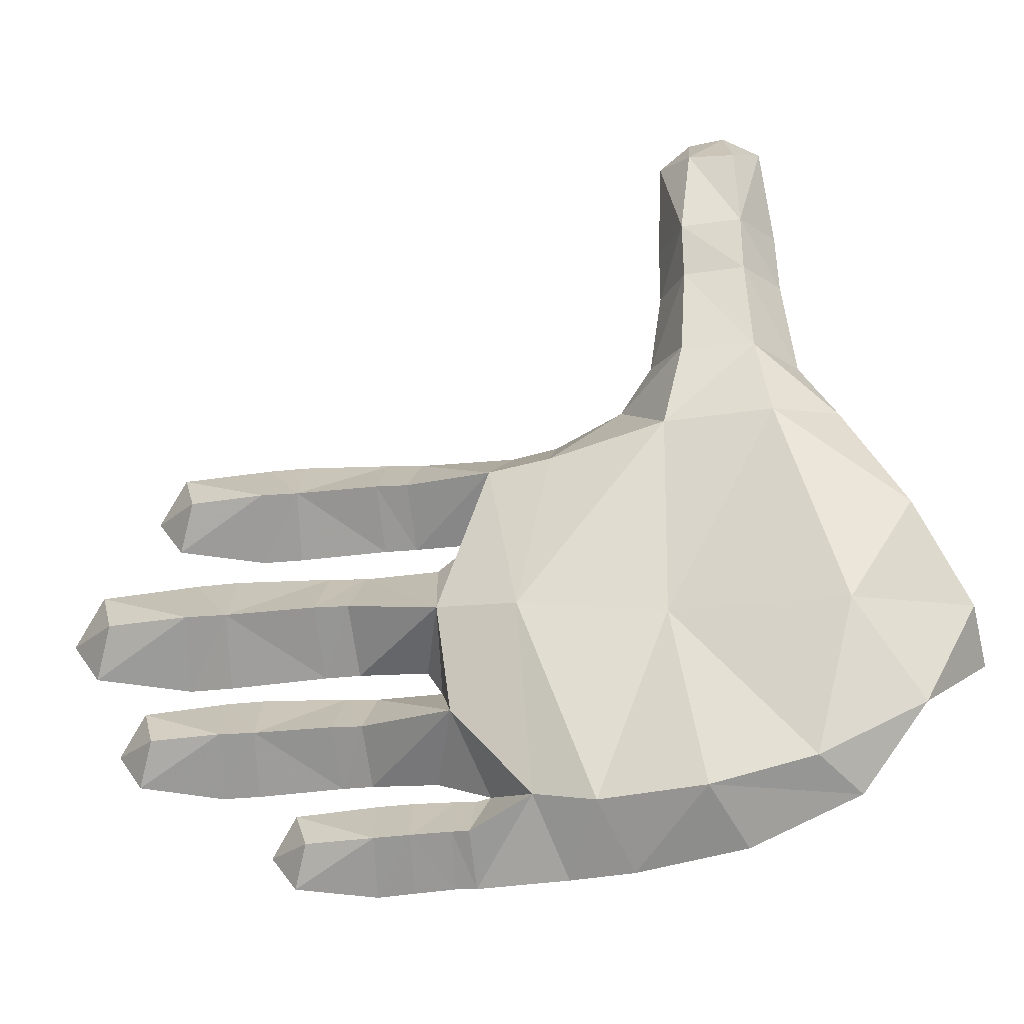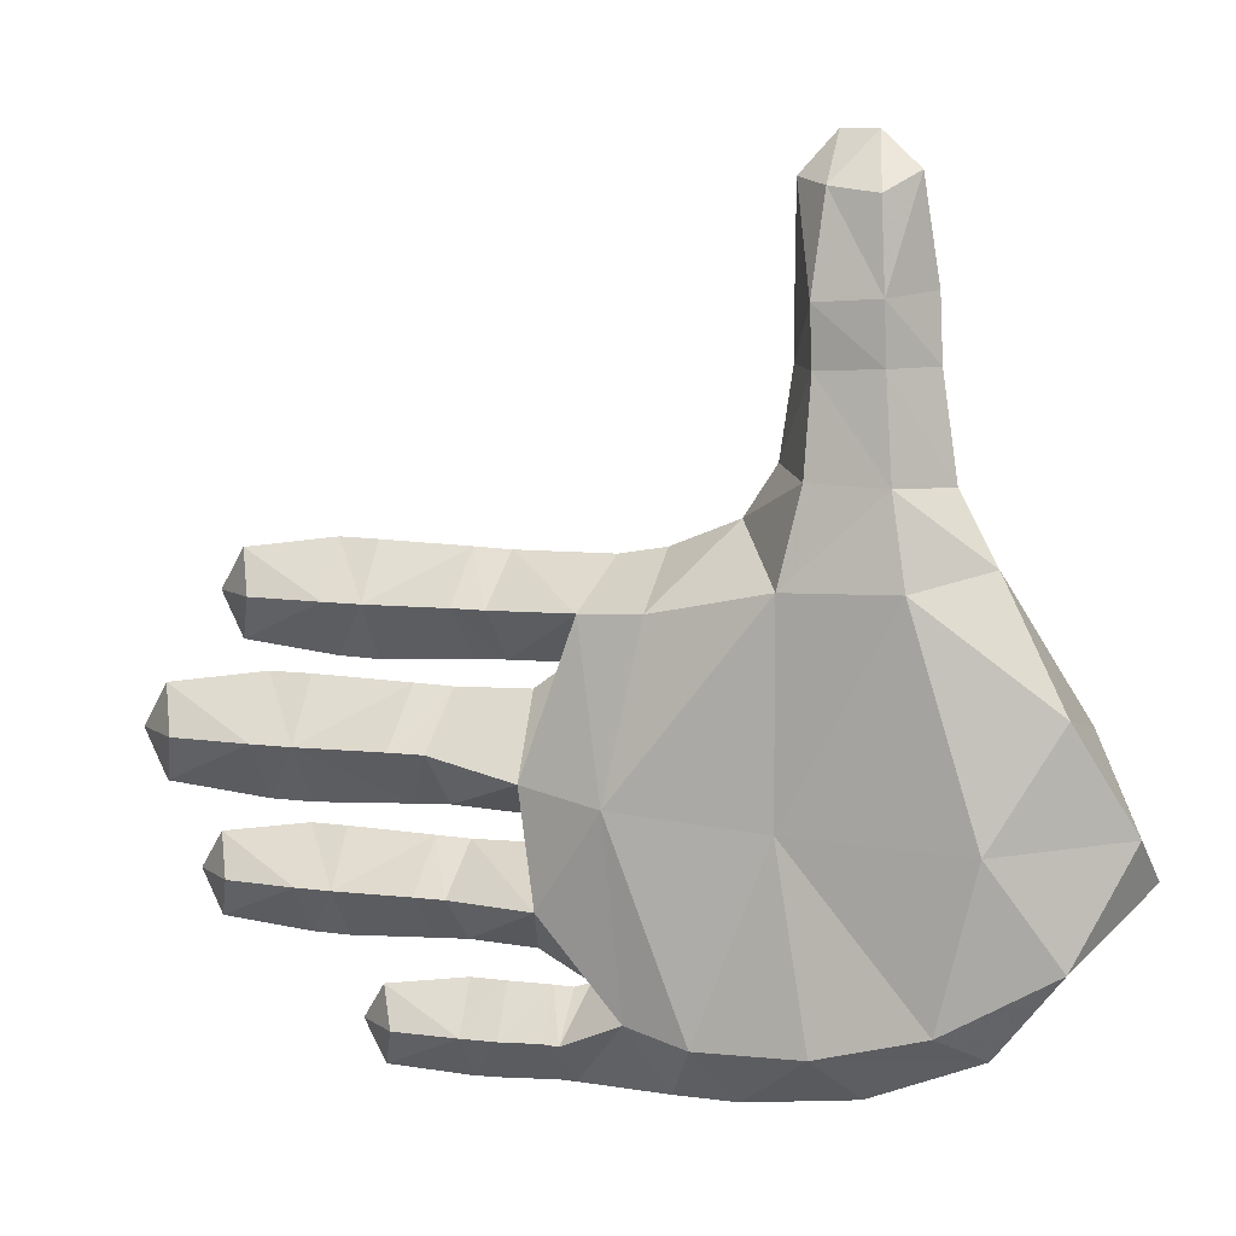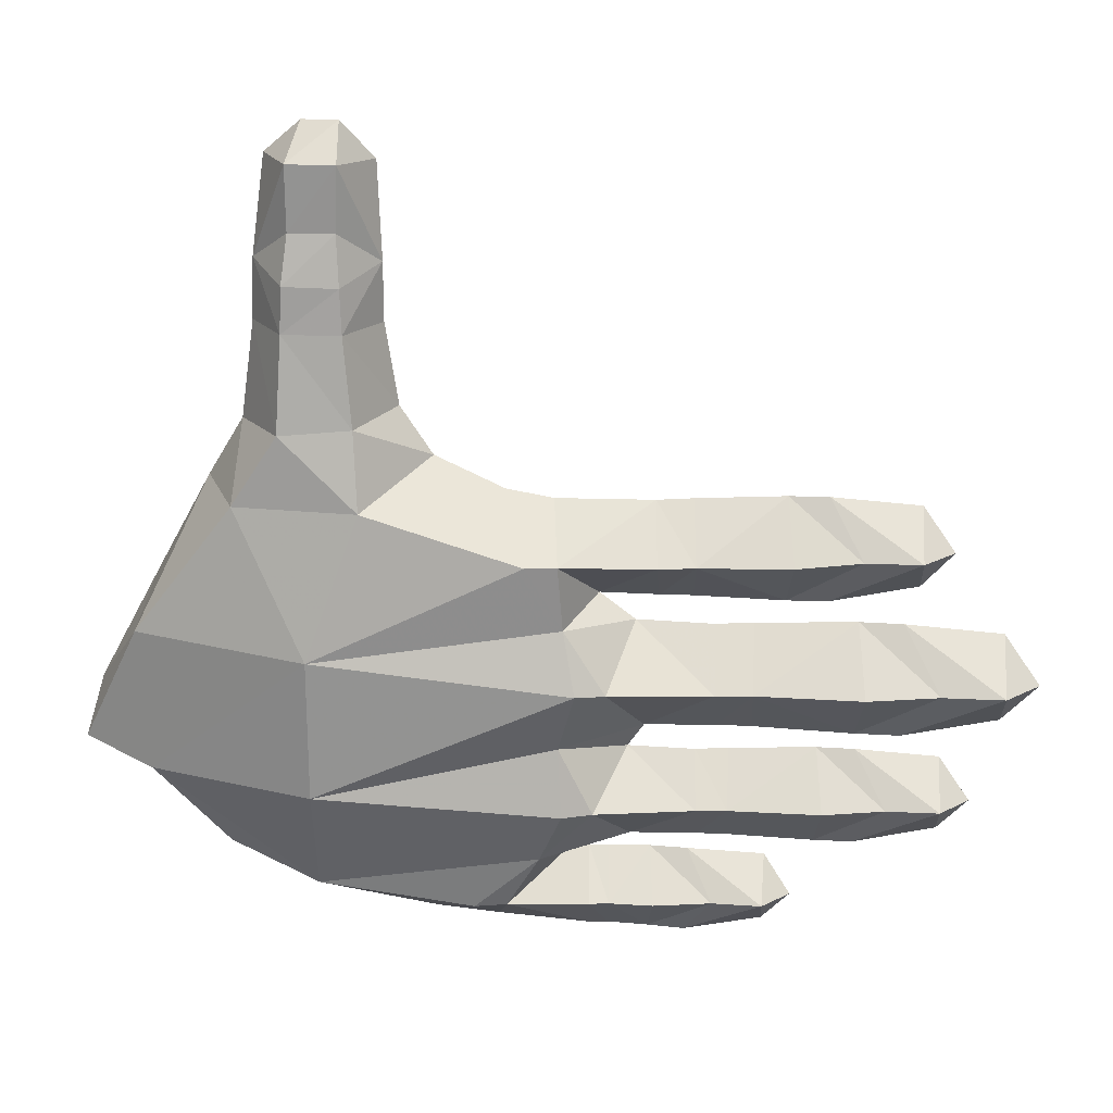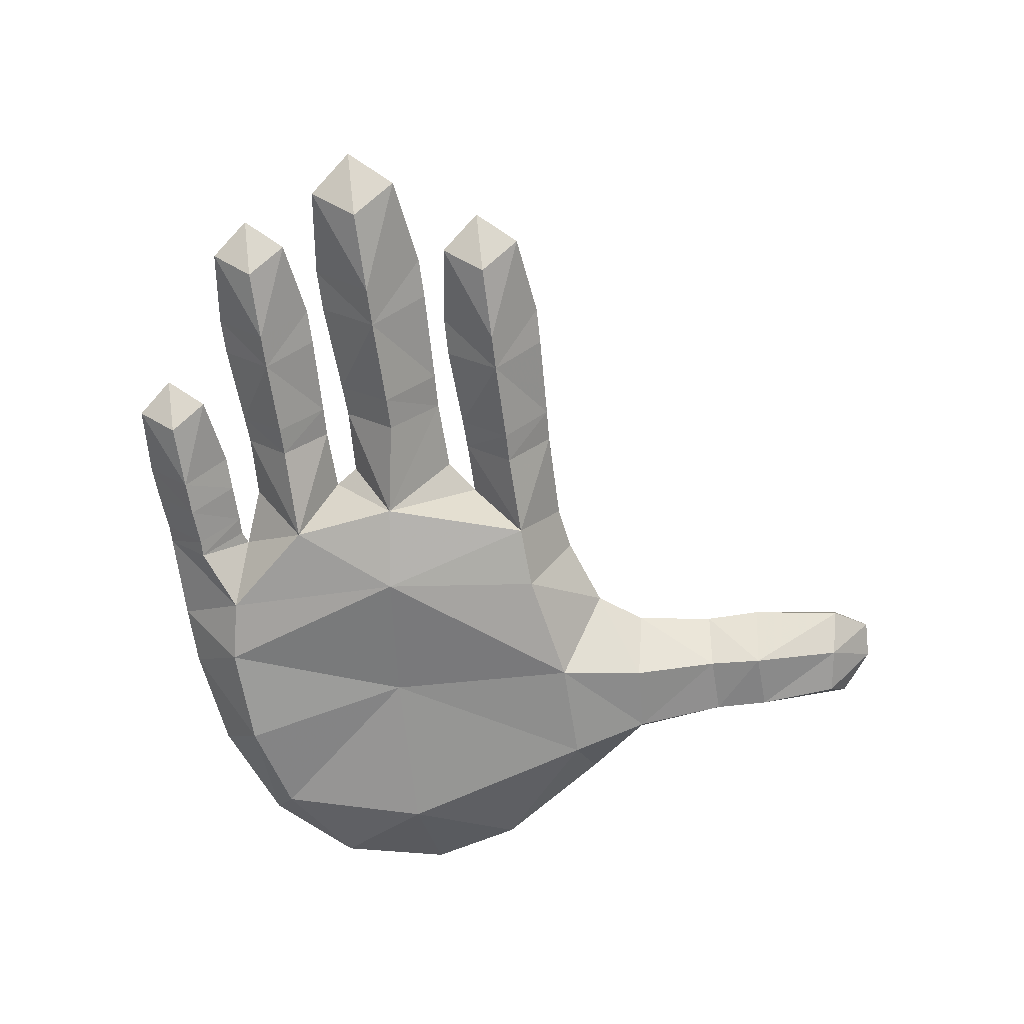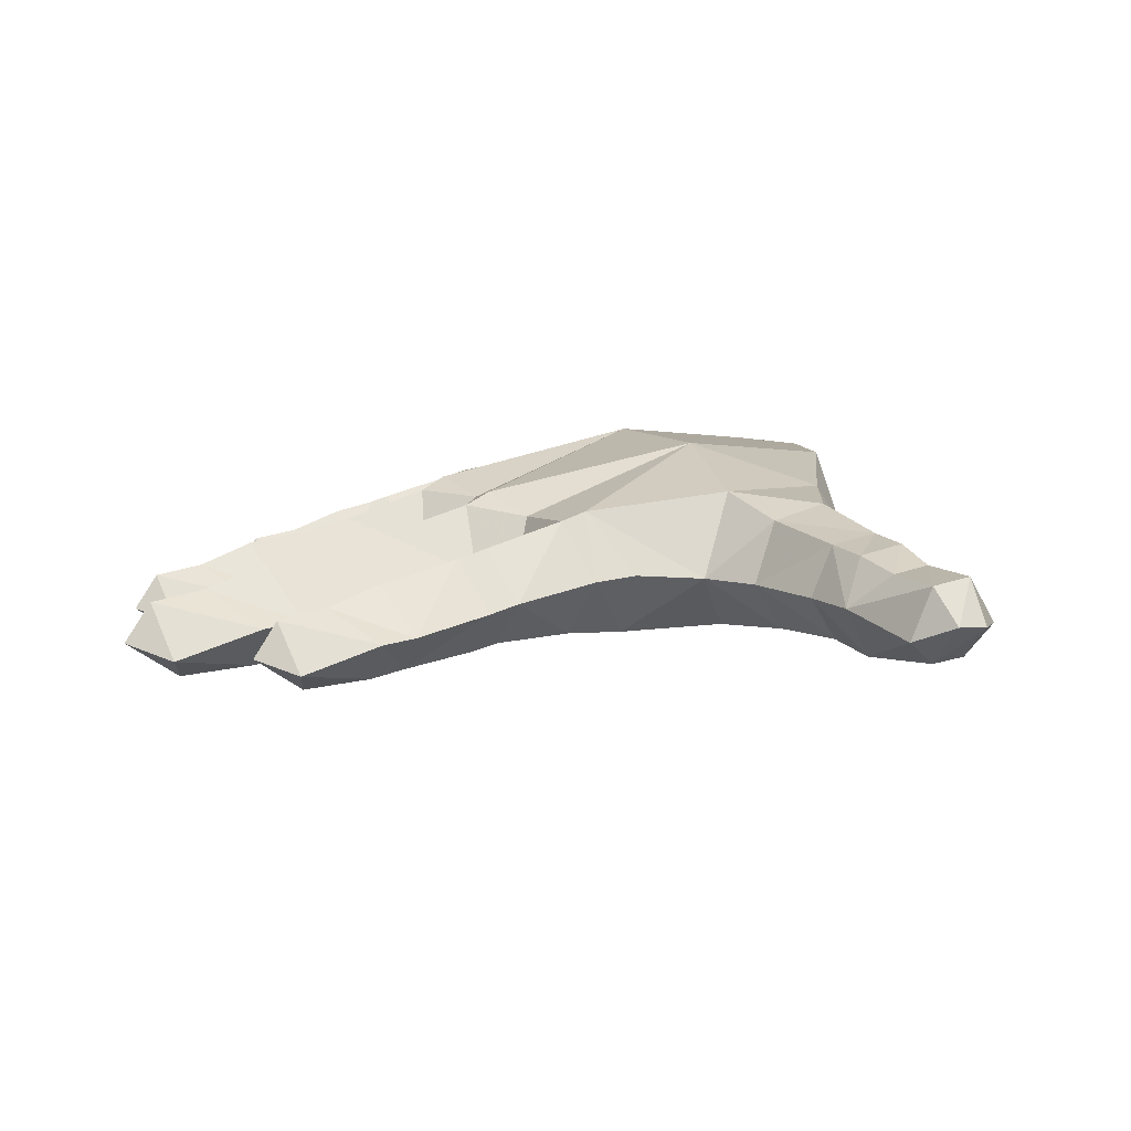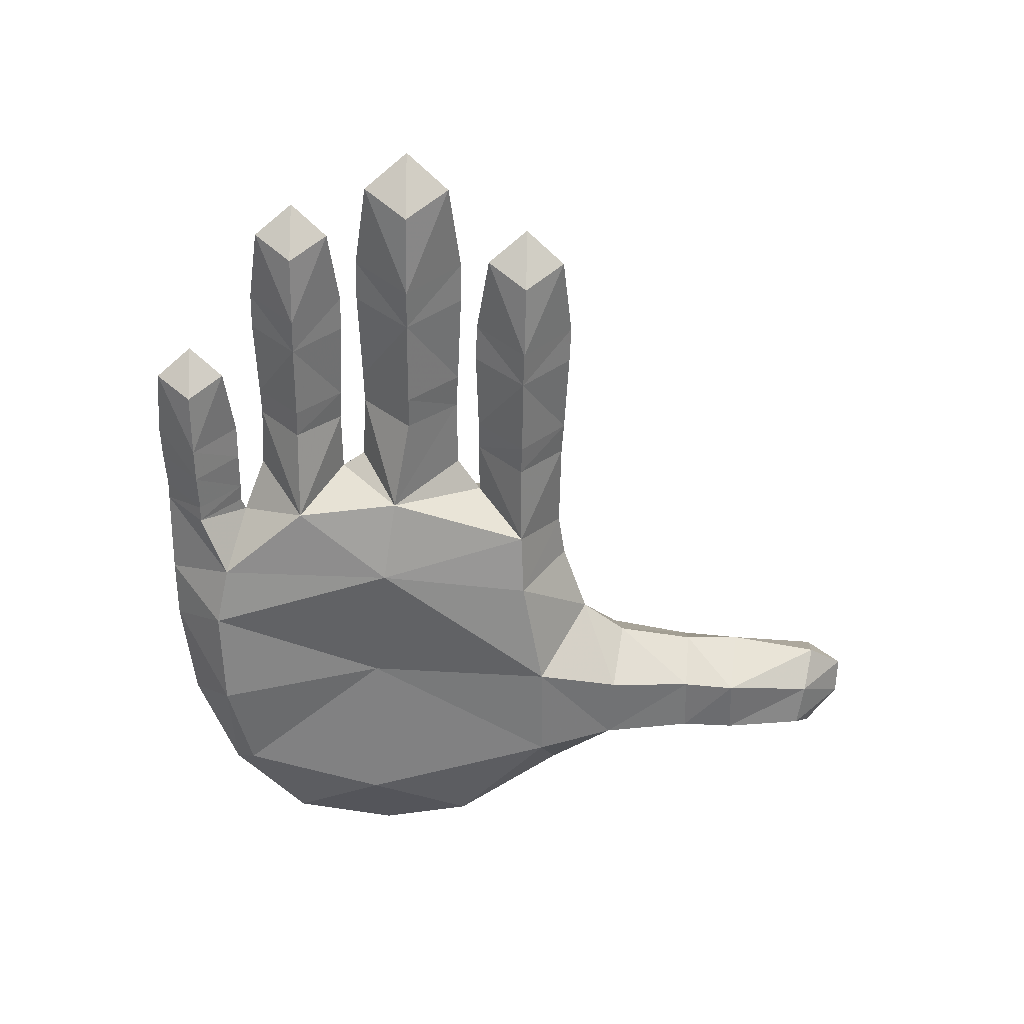
<metadata>
{"format":"obj","ext":"obj","renderer":"f3d","projection":"perspective","resolution":1024,"background":"white","views":[{"elev":-25.4,"azim":16.4,"up":"+Z"},{"elev":6.6,"azim":26.3,"up":"+Z"},{"elev":21.4,"azim":-169.2,"up":"+Z"},{"elev":-69.4,"azim":-82.1,"up":"+Y"},{"elev":13.1,"azim":-31.4,"up":"+Y"},{"elev":-62.0,"azim":-90.7,"up":"+Y"}]}
</metadata>
<code>
v 0.0213 0.1751 0.009801
v 0.003962 0.1019 0.06107
v 0.05421 0.1054 0.06934
v 0.4337 0.1928 -0.08438
v 0.3252 0.1833 0.05844
v 0.3749 0.09844 0.06215
v 0.447 0.07662 -0.06233
v 0.4986 0.1229 -0.1692
v 0.5 0.1783 -0.2164
v 0.2415 0.2211 -0.0937
v 0.4247 0.1896 -0.243
v 0.2426 0.2167 -0.2501
v 0.009805 0.1573 -0.3291
v -0.01727 0.1754 -0.2689
v -0.0483 0.1609 -0.2686
v 0.4471 0.08015 -0.2853
v 0.3503 0.1592 -0.3378
v -0.1634 0.08875 -0.0716
v -0.08156 0.09591 -0.06967
v -0.172 0.1442 -0.1289
v -0.2043 0.08233 -0.06963
v -0.2107 0.1383 -0.1282
v -0.3116 0.0719 -0.1924
v -0.3255 0.1279 -0.1293
v -0.2054 0.08414 -0.1875
v -0.168 0.0901 -0.1863
v -0.09172 0.09626 -0.1897
v -0.06225 0.1676 -0.1282
v -0.01085 0.1609 -0.196
v -0.01606 0.1604 -0.06211
v -0.04254 0.09525 -0.04226
v -0.1106 0.1455 0.007273
v -0.01159 0.167 0.009546
v -0.1047 0.08925 -0.04269
v -0.1495 0.1377 0.008204
v -0.2346 0.06997 -0.04737
v -0.2472 0.1204 0.00765
v -0.2338 0.06982 0.06791
v -0.1001 0.0896 0.06172
v -0.07404 0.09535 -0.216
v -0.1534 0.1361 -0.2666
v -0.1457 0.08844 -0.2173
v -0.1863 0.1307 -0.2661
v -0.1807 0.08245 -0.2157
v -0.2726 0.07053 -0.2122
v -0.2849 0.1205 -0.2669
v -0.35 0.1013 -0.2659
v -0.3126 0.06808 -0.212
v -0.4067 0.09547 -0.2659
v -0.4011 0.04472 -0.2239
v -0.4349 0.05823 -0.2658
v -0.4016 0.0452 -0.3082
v -0.3143 0.07043 -0.3208
v -0.2731 0.07359 -0.3211
v -0.1819 0.0852 -0.317
v -0.07796 0.09692 -0.3187
v -0.1499 0.0907 -0.316
v -0.01529 0.08494 -0.3426
v -0.4612 0.04065 -0.1777
v -0.5 0.0561 -0.1285
v -0.4673 0.09941 -0.1284
v -0.3596 0.06879 -0.1921
v -0.4013 0.1061 -0.1283
v -0.3113 0.06984 -0.06573
v -0.3579 0.06727 -0.06558
v -0.4609 0.04035 -0.07963
v 0.03736 0 -0.1605
v 0.1925 0.03136 -0.1752
v 0.1967 0.02182 0.04129
v -0.002968 0.03099 0.01194
v -0.05681 0.01753 -0.1472
v 0.1157 0.02 -0.3775
v 0.231 0.02065 -0.3721
v 0.3397 0.04029 -0.3449
v 0.3834 0.03631 -0.1803
v 0.314 0.02987 0.04362
v 0.2951 0.04371 0.1332
v 0.2202 0.04347 0.2336
v 0.2867 0.04922 0.2355
v 0.2209 0.03627 0.2926
v 0.2863 0.04508 0.2957
v 0.2296 0.05025 0.3926
v 0.281 0.04939 0.3852
v 0.261 0.09843 0.4426
v 0.3036 0.09005 0.4065
v 0.3127 0.1112 0.3034
v 0.3165 0.1087 0.237
v -0.03074 0.07999 -0.3476
v -0.03915 0.1297 -0.3931
v -0.05126 0.07688 -0.3467
v -0.06055 0.1252 -0.3927
v -0.1366 0.06858 -0.3469
v -0.1684 0.09976 -0.3954
v -0.2223 0.09425 -0.3964
v -0.2185 0.04625 -0.3572
v -0.09497 0.07583 -0.4424
v -0.107 0.1177 -0.395
v 0.0697 0.08375 -0.4398
v -0.03035 0.08514 -0.4402
v 0.04751 0.1463 -0.3933
v 0.2486 0.1737 -0.3719
v 0.2572 0.08657 -0.4211
v 0.1391 0.08302 -0.4379
v 0.3745 0.09208 -0.3733
v -0.3761 0.09687 0.01276
v -0.4059 0.05746 0.01294
v -0.3699 0.0432 0.05713
v -0.2762 0.06786 0.06905
v -0.316 0.103 0.0124
v -0.2783 0.06782 -0.04608
v -0.3708 0.04317 -0.03207
v 0.2134 0.1428 0.4073
v 0.2656 0.147 0.4074
v 0.2656 0.1459 0.3379
v 0.2165 0.1416 0.3387
v 0.1803 0.09931 0.3017
v 0.1886 0.08228 0.4025
v 0.22 0.104 0.4443
v 0.2699 0.1599 0.2868
v 0.2115 0.1529 0.2855
v 0.209 0.1569 0.2385
v 0.1807 0.09795 0.2383
v 0.189 0.1907 0.06198
v 0.2747 0.1796 0.1363
v 0.1978 0.1689 0.1437
v 0.3311 0.1115 0.1316
v 0.2716 0.1627 0.2381
v -0.09799 0.03195 0.0101
v -0.132 0.02682 0.01087
v -0.1382 0.08312 0.06378
v -0.2225 0.01847 0.01092
v -0.2634 0.01368 0.01176
v -0.3473 0.01402 0.01254
v -0.1396 0.08318 -0.04349
v -0.1991 0.02265 -0.1285
v -0.1617 0.02828 -0.129
v -0.2986 0.01351 -0.1291
v -0.3435 0.008204 -0.1286
v -0.4356 0.008414 -0.1284
v -0.0405 0.01884 -0.2656
v -0.1441 0.03552 -0.2669
v -0.1763 0.03049 -0.2664
v -0.2617 0.02216 -0.2668
v -0.3003 0.01744 -0.2662
v -0.3795 0.01731 -0.2659
v -0.02353 0.03488 -0.3935
v -0.1238 0.02436 -0.3952
v 0.04657 0.02558 -0.3631
v 0.1314 0.09837 0.09867
v -0.03206 0.181 -0.1265
v 0.06814 0.02395 0.01555
v 0.2164 0.03472 0.137
v 0.08168 0.1536 -0.3954
v -0.0964 0.07041 -0.3466
v -0.2491 0.05888 -0.397
v -0.217 0.04717 -0.436
v -0.1347 0.07306 -0.4443
v -0.05226 0.08192 -0.4396
v 0.1671 0.09704 0.1497
v -0.08499 0.02711 -0.3945
v -0.04235 0.03365 -0.3928
v -0.1974 0.02135 -0.3961
f 1 2 3
f 4 5 6
f 4 6 7
f 8 4 7
f 4 8 9
f 4 10 5
f 10 4 11
f 4 9 11
f 10 11 12
f 13 14 12
f 13 15 14
f 16 11 9
f 16 17 11
f 8 16 9
f 18 19 20
f 21 18 20
f 21 20 22
f 23 24 22
f 25 23 22
f 26 25 22
f 27 26 20
f 28 27 20
f 29 12 14
f 27 28 29
f 15 29 14
f 28 20 19
f 30 1 10
f 30 28 19
f 30 19 31
f 32 33 31
f 32 31 34
f 35 32 34
f 35 36 37
f 35 37 38
f 33 2 1
f 33 32 39
f 33 39 2
f 30 33 1
f 40 27 29
f 40 15 41
f 42 40 41
f 42 41 43
f 44 42 43
f 45 44 43
f 45 43 46
f 45 46 47
f 48 45 47
f 48 47 49
f 50 48 49
f 50 49 51
f 52 51 49
f 53 52 49
f 53 49 47
f 54 47 46
f 54 53 47
f 54 46 43
f 55 54 43
f 56 15 13
f 56 41 15
f 56 57 41
f 58 56 13
f 59 60 61
f 62 59 61
f 23 63 24
f 23 62 63
f 62 61 63
f 64 22 24
f 64 24 63
f 64 21 22
f 65 64 63
f 65 63 61
f 66 65 61
f 66 61 60
f 67 68 69
f 67 70 71
f 68 67 72
f 68 72 73
f 74 68 73
f 68 74 75
f 69 68 76
f 68 75 76
f 69 76 77
f 78 77 79
f 80 78 79
f 80 79 81
f 82 80 81
f 82 81 83
f 84 82 83
f 85 84 83
f 85 83 81
f 86 85 81
f 87 81 79
f 87 86 81
f 6 77 76
f 7 6 76
f 7 76 75
f 8 7 75
f 88 58 89
f 90 88 91
f 88 89 91
f 92 93 94
f 95 92 94
f 96 93 97
f 98 99 100
f 101 13 12
f 17 101 11
f 101 12 11
f 102 101 17
f 102 103 101
f 104 17 16
f 104 102 17
f 105 106 107
f 105 107 108
f 109 37 36
f 37 109 38
f 109 108 38
f 109 105 108
f 109 36 110
f 105 109 110
f 105 110 111
f 106 105 111
f 112 113 114
f 112 114 115
f 116 112 115
f 112 116 117
f 113 112 118
f 112 117 118
f 113 118 84
f 85 113 84
f 114 113 86
f 113 85 86
f 114 86 119
f 115 114 119
f 115 119 120
f 116 115 120
f 116 120 121
f 122 116 121
f 10 123 5
f 10 1 123
f 5 123 124
f 123 125 124
f 5 124 126
f 6 5 126
f 121 127 125
f 127 119 86
f 127 124 125
f 127 120 119
f 127 121 120
f 82 84 118
f 82 118 117
f 80 82 117
f 80 117 116
f 78 80 122
f 80 116 122
f 70 2 39
f 128 70 39
f 129 128 130
f 128 39 130
f 131 38 108
f 132 131 108
f 132 108 107
f 133 132 107
f 133 107 106
f 133 106 111
f 132 133 111
f 132 111 110
f 131 132 110
f 131 110 36
f 131 36 134
f 129 131 134
f 128 129 34
f 70 128 34
f 129 134 34
f 71 70 31
f 71 31 19
f 71 19 18
f 135 136 18
f 135 18 21
f 137 21 64
f 137 64 65
f 138 137 65
f 138 65 66
f 139 138 66
f 139 66 60
f 139 60 59
f 138 139 59
f 138 59 62
f 137 138 62
f 137 62 23
f 137 23 25
f 135 137 25
f 136 135 25
f 71 136 26
f 71 26 27
f 71 27 40
f 140 40 42
f 141 140 42
f 141 42 44
f 142 141 44
f 143 44 45
f 143 45 48
f 144 143 48
f 144 48 50
f 145 144 50
f 145 50 51
f 145 51 52
f 144 145 52
f 144 52 53
f 143 144 53
f 143 53 54
f 143 54 55
f 142 143 55
f 141 142 55
f 140 141 57
f 140 57 56
f 140 56 58
f 146 58 88
f 146 88 90
f 147 92 95
f 148 140 58
f 67 148 72
f 148 99 98
f 73 72 103
f 73 103 102
f 75 74 16
f 74 73 104
f 73 102 104
f 74 104 16
f 75 16 8
f 1 149 123
f 1 3 149
f 150 10 12
f 30 10 150
f 28 30 150
f 28 150 29
f 29 150 12
f 26 22 20
f 36 35 134
f 35 34 134
f 130 35 38
f 35 130 39
f 32 35 39
f 40 29 15
f 57 55 43
f 57 43 41
f 70 67 151
f 67 69 151
f 70 151 2
f 67 71 140
f 148 67 140
f 152 69 77
f 78 152 77
f 126 87 79
f 6 126 77
f 126 79 77
f 13 101 153
f 103 153 101
f 58 13 100
f 13 153 100
f 58 100 89
f 154 97 93
f 92 154 93
f 154 90 91
f 154 91 97
f 95 94 155
f 156 155 94
f 157 156 94
f 96 157 93
f 157 94 93
f 96 97 91
f 158 96 91
f 158 91 89
f 99 89 100
f 99 158 89
f 98 100 153
f 103 98 153
f 159 121 125
f 159 122 121
f 149 159 125
f 123 149 125
f 87 127 86
f 127 87 124
f 87 126 124
f 78 122 159
f 152 78 159
f 69 152 149
f 151 69 149
f 152 159 149
f 151 3 2
f 151 149 3
f 131 129 130
f 131 130 38
f 70 34 31
f 136 71 18
f 137 135 21
f 136 25 26
f 140 71 40
f 143 142 44
f 141 55 57
f 146 148 58
f 160 161 90
f 161 146 90
f 160 90 154
f 147 154 92
f 147 160 154
f 162 147 95
f 162 95 155
f 162 155 156
f 147 162 156
f 147 156 157
f 160 147 157
f 160 157 96
f 160 96 158
f 161 160 158
f 161 158 99
f 146 161 99
f 72 148 98
f 72 98 103
f 33 30 31
f 148 146 99

</code>
